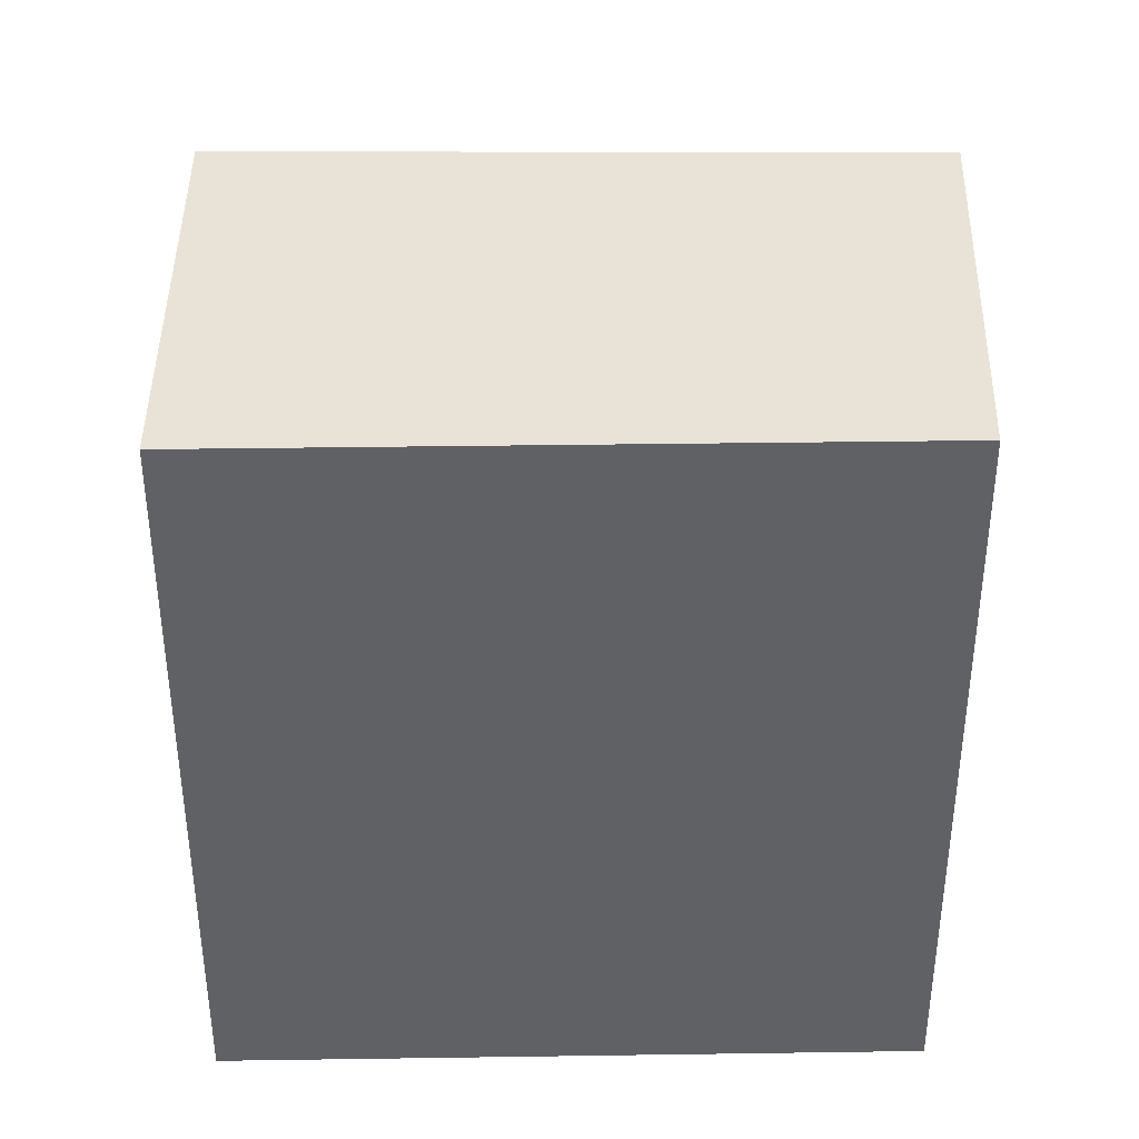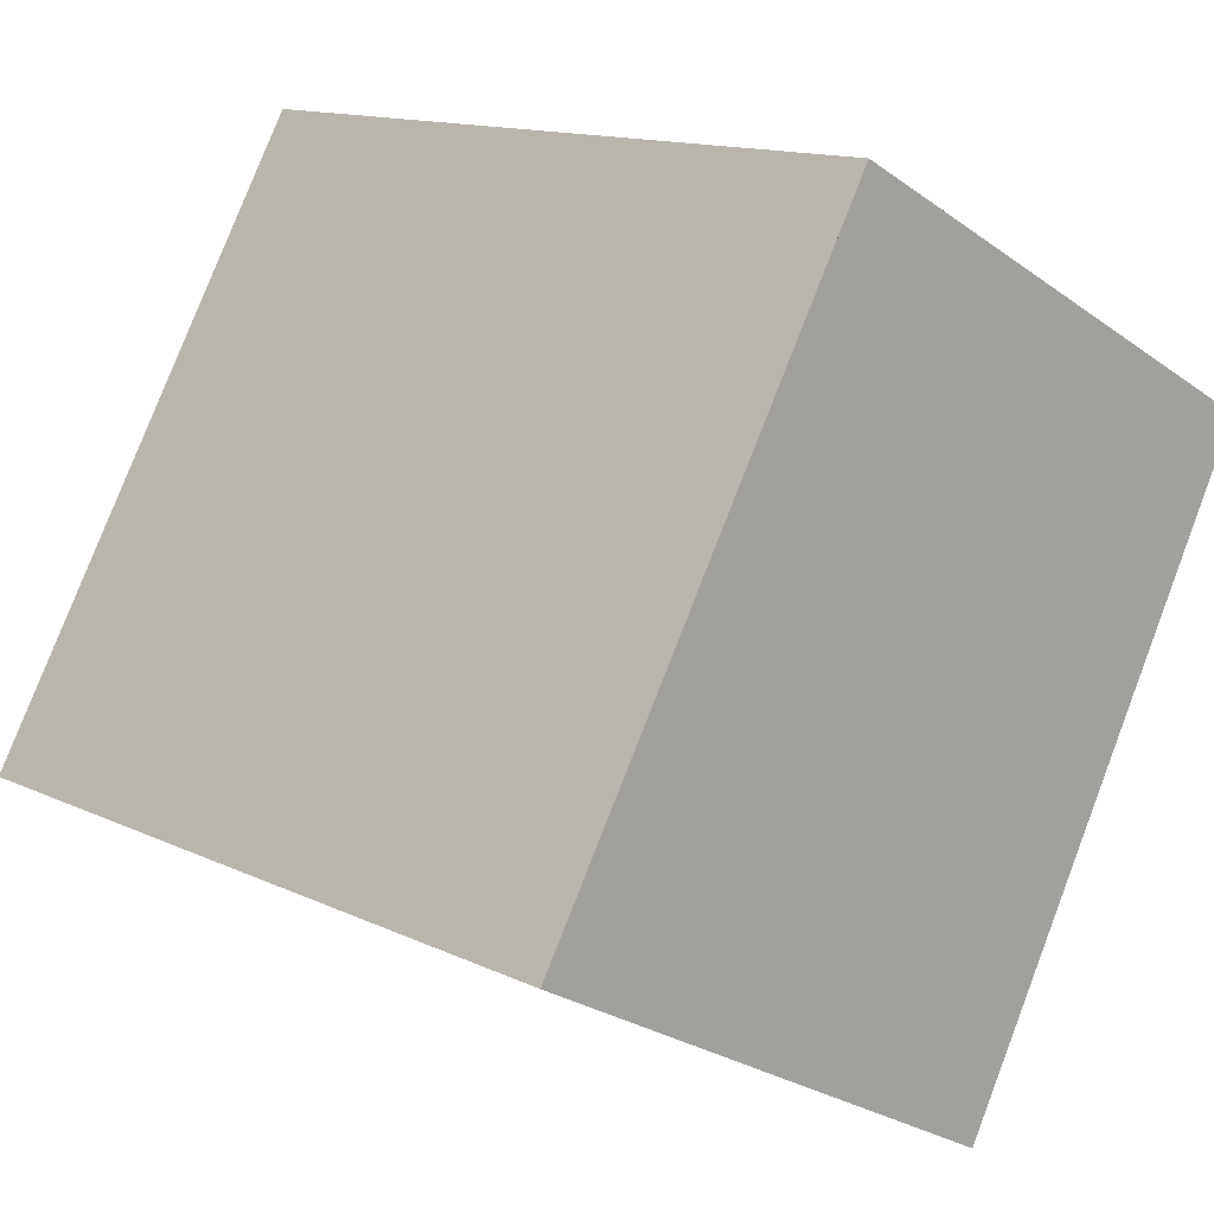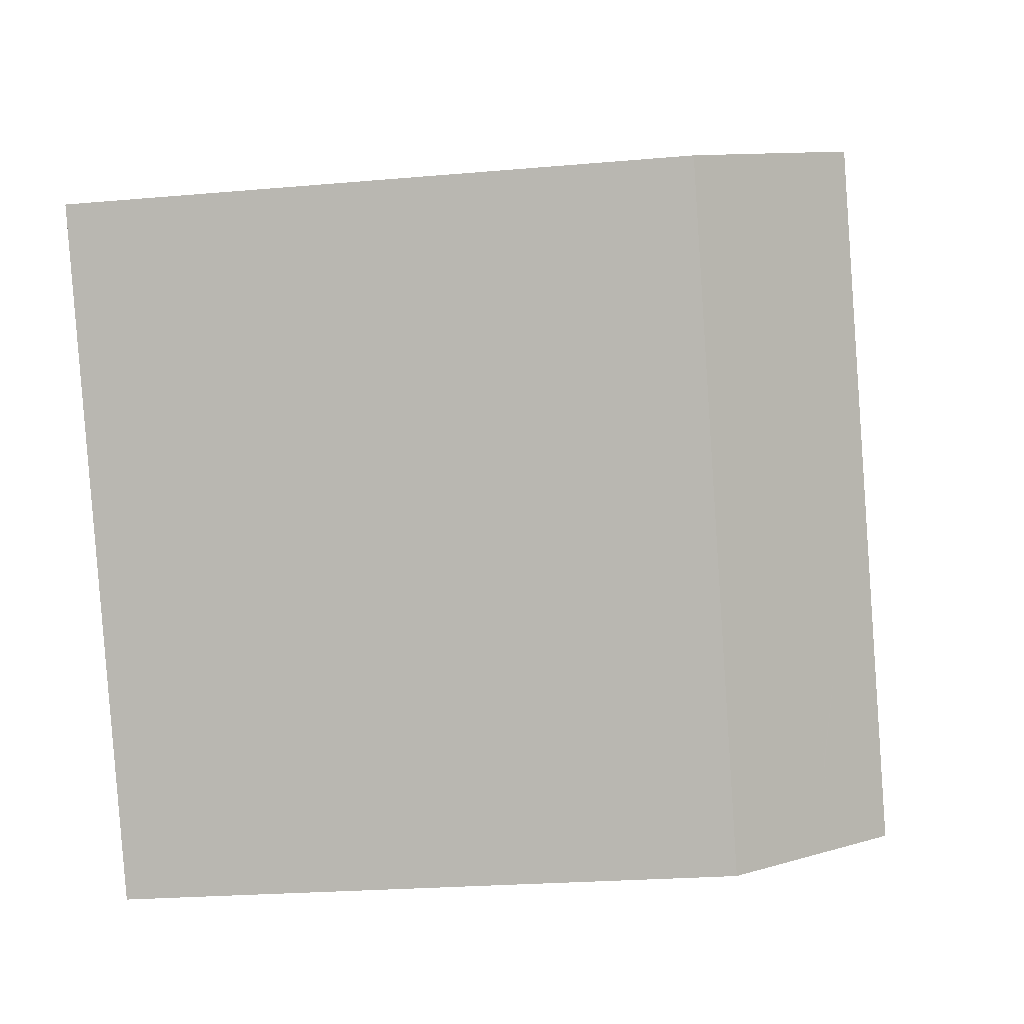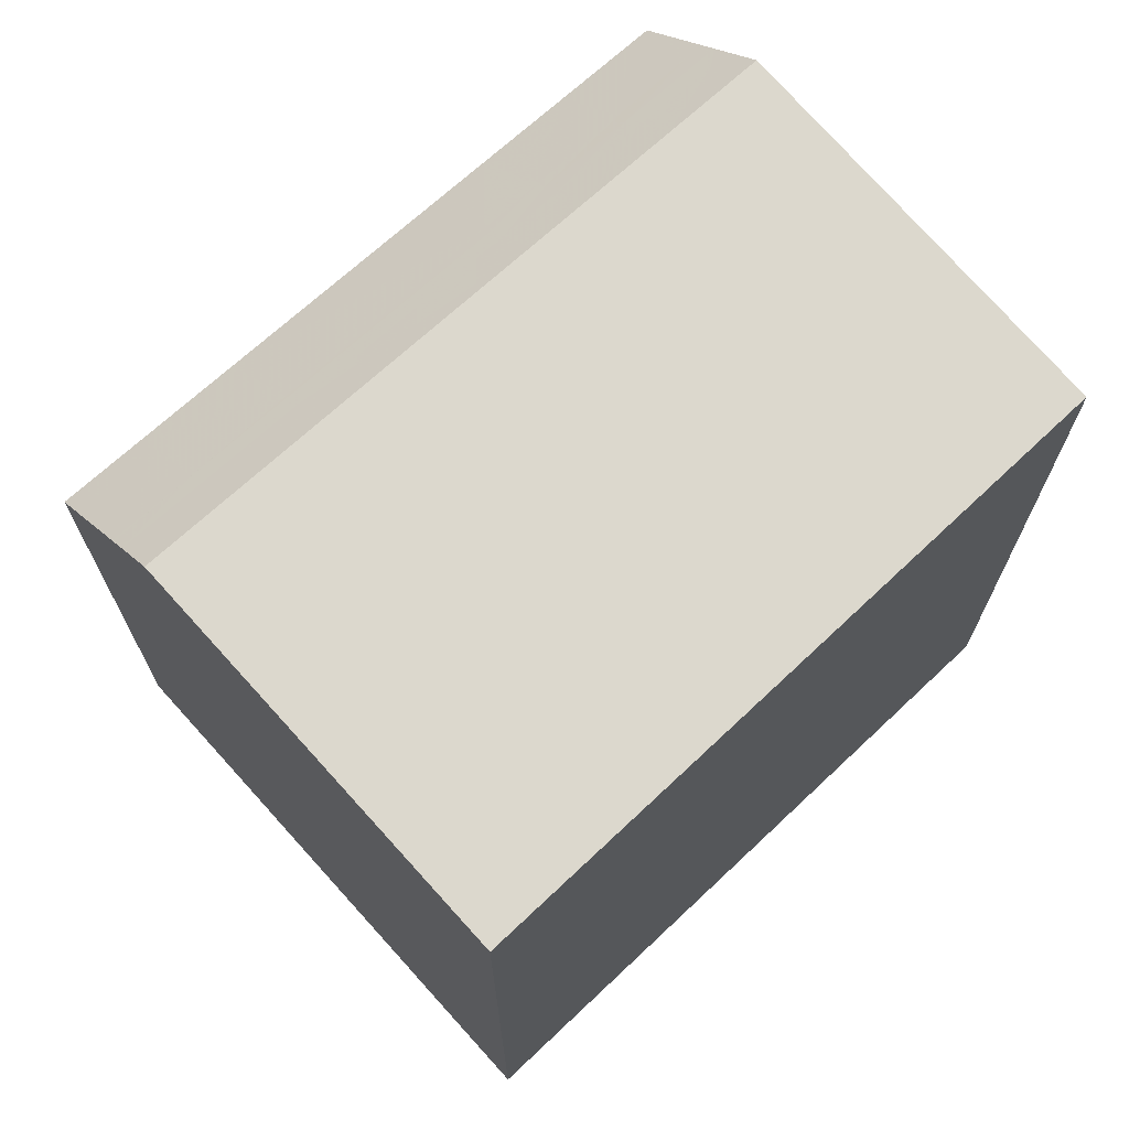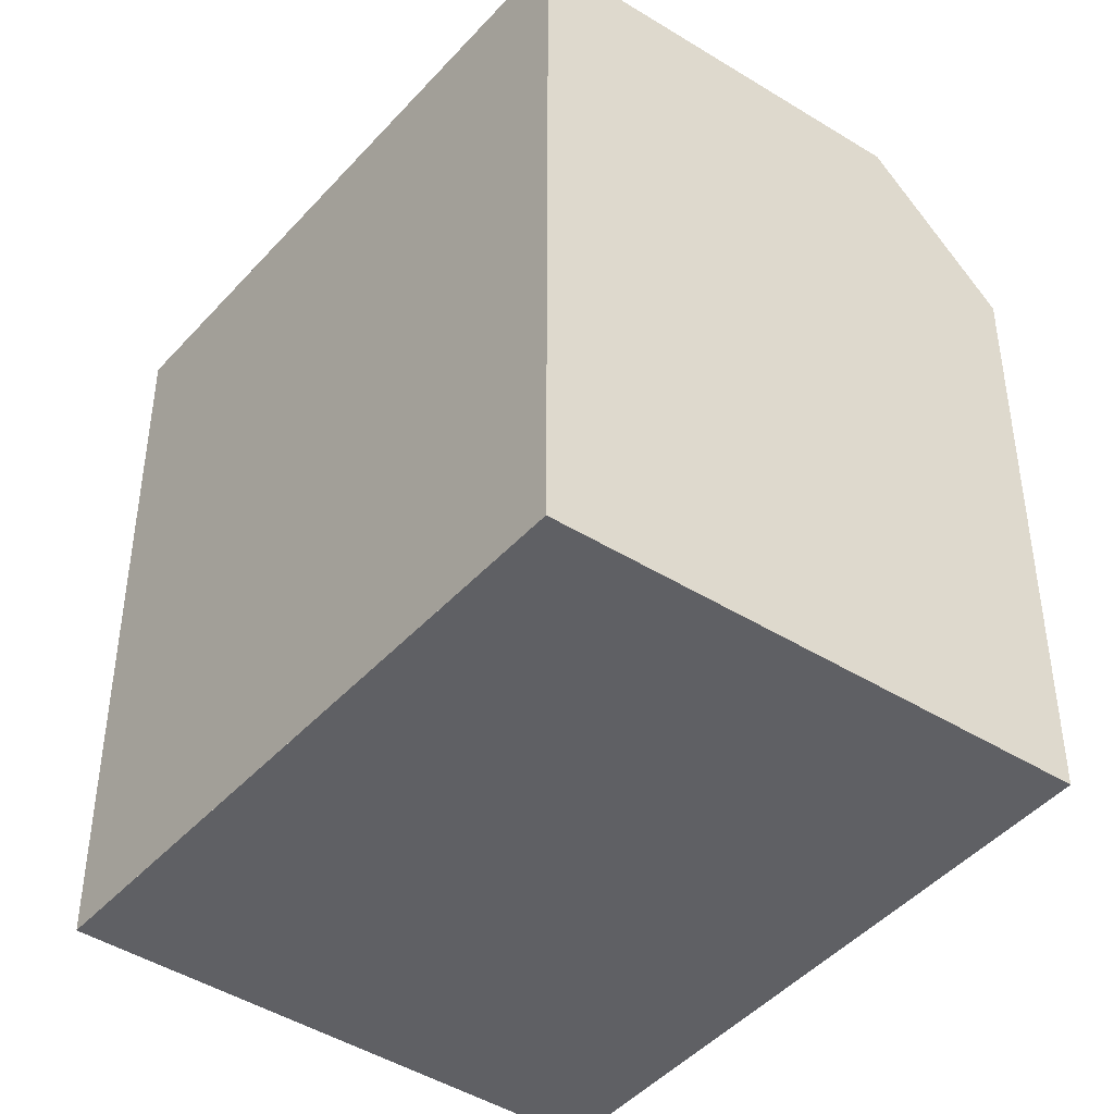
<metadata>
{"format":"obj","ext":"obj","renderer":"f3d","projection":"perspective","resolution":1024,"background":"white","views":[{"elev":40.9,"azim":119.0,"up":"+Z"},{"elev":13.3,"azim":137.3,"up":"+Y"},{"elev":-22.8,"azim":-81.3,"up":"+Y"},{"elev":72.2,"azim":76.7,"up":"+Z"},{"elev":-43.9,"azim":171.4,"up":"+Z"}]}
</metadata>
<code>
v -147.6 -1284 7.63
v -151 -1278 7.625
v -152.6 -1287 6.201
v -156 -1280 6.238
v -154.8 -1280 7.66
v -151.4 -1286 7.666
v -154.7 -1280 7.661
v -150.9 -1278 7.625
v -151.4 -1286 7.666
v -154.8 -1280 7.66
v -154.7 -1280 7.661
v -155.9 -1281 6.237
v -151.9 -1286 7.096
v -155.1 -1280 7.131
v -155.2 -1280 7.132
v -150.9 -1278 7.625
v -147.6 -1284 7.63
v -151.1 -1278 7.625
v -151.4 -1286 7.666
v -151.4 -1286 7.666
v -147.6 -1284 7.63
v -151.9 -1286 7.096
v -152.6 -1287 6.201
v -147.6 -1284 7.63
v -151.8 -1285 7.666
v -151.8 -1285 7.666
v -148 -1283 7.629
v -152.3 -1285 7.1
v -153.1 -1286 6.206
v -148 -1283 7.629
v -154.3 -1281 7.661
v -154.3 -1281 7.661
v -150.6 -1279 7.626
v -154.7 -1281 7.127
v -155.5 -1281 6.233
v -150.6 -1279 7.626
v -153.8 -1282 7.662
v -153.8 -1282 7.662
v -150 -1280 7.626
v -154.2 -1282 7.122
v -155 -1282 6.227
v -150 -1280 7.626
v -153.5 -1282 7.663
v -153.5 -1282 7.663
v -149.7 -1280 7.627
v -153.9 -1282 7.118
v -154.7 -1283 6.224
v -149.7 -1280 7.627
v -151.7 -1286 7.269
v -152.1 -1285 7.274
v -155 -1280 7.305
v -155.1 -1280 7.306
v -151.7 -1286 7.269
v -154.6 -1281 7.301
v -153.8 -1282 7.292
v -154.1 -1282 7.295
v -155.4 -1280 6.968
v -155.3 -1280 6.972
v -154.8 -1281 6.991
v -154.3 -1282 7.012
v -154 -1282 7.026
v -152.3 -1285 7.101
v -152.3 -1285 7.102
v -151.9 -1286 7.121
v -151.9 -1286 7.121
v -152.8 -1284 7.106
v -152.8 -1284 7.078
v -152.7 -1284 7.28
v -152.3 -1284 7.665
v -152.3 -1284 7.665
v -148.6 -1282 7.628
v -153.6 -1285 6.212
v -148.6 -1282 7.628
v -147.6 -1284 7.63
v -147.6 -1284 7.63
v -147.6 -1284 8.882e-16
v -147.6 -1284 0
v -150.9 -1278 7.625
v -151 -1278 7.625
v -151 -1278 0
v -150.9 -1278 0
v -152.6 -1287 6.201
v -152.6 -1287 6.201
v -152.6 -1287 0
v -152.6 -1287 0
v -155.4 -1280 6.968
v -156 -1280 6.238
v -156 -1280 0
v -155.4 -1280 0
v -151.1 -1278 7.625
v -154.8 -1280 7.66
v -154.8 -1280 -8.882e-16
v -151.1 -1278 0
v -150.6 -1279 7.626
v -150.9 -1278 7.625
v -150.9 -1278 0
v -150.6 -1279 -8.882e-16
v -151.7 -1286 7.269
v -151.4 -1286 7.666
v -151.4 -1286 -8.882e-16
v -151.7 -1286 0
v -156 -1280 6.238
v -155.9 -1281 6.237
v -155.9 -1281 0
v -156 -1280 0
v -152.6 -1287 6.201
v -151.9 -1286 7.096
v -151.9 -1286 8.882e-16
v -152.6 -1287 0
v -155.1 -1280 7.306
v -155.2 -1280 7.132
v -155.2 -1280 0
v -155.1 -1280 0
v -151.4 -1286 7.666
v -147.6 -1284 7.63
v -147.6 -1284 0
v -151.4 -1286 -8.882e-16
v -151 -1278 7.625
v -151.1 -1278 7.625
v -151.1 -1278 0
v -151 -1278 0
v -153.1 -1286 6.206
v -152.6 -1287 6.201
v -152.6 -1287 0
v -153.1 -1286 0
v -147.6 -1284 7.63
v -147.6 -1284 7.63
v -147.6 -1284 0
v -147.6 -1284 8.882e-16
v -153.6 -1285 6.212
v -153.1 -1286 6.206
v -153.1 -1286 0
v -153.6 -1285 0
v -147.6 -1284 7.63
v -148 -1283 7.629
v -148 -1283 0
v -147.6 -1284 0
v -155.9 -1281 6.237
v -155.5 -1281 6.233
v -155.5 -1281 0
v -155.9 -1281 0
v -150 -1280 7.626
v -150.6 -1279 7.626
v -150.6 -1279 -8.882e-16
v -150 -1280 0
v -155.5 -1281 6.233
v -155 -1282 6.227
v -155 -1282 -8.882e-16
v -155.5 -1281 0
v -149.7 -1280 7.627
v -150 -1280 7.626
v -150 -1280 0
v -149.7 -1280 0
v -155 -1282 6.227
v -154.7 -1283 6.224
v -154.7 -1283 0
v -155 -1282 -8.882e-16
v -148.6 -1282 7.628
v -149.7 -1280 7.627
v -149.7 -1280 0
v -148.6 -1282 8.882e-16
v -154.8 -1280 7.66
v -155.1 -1280 7.306
v -155.1 -1280 0
v -154.8 -1280 -8.882e-16
v -151.9 -1286 7.121
v -151.7 -1286 7.269
v -151.7 -1286 0
v -151.9 -1286 0
v -155.2 -1280 7.132
v -155.4 -1280 6.968
v -155.4 -1280 0
v -155.2 -1280 0
v -151.9 -1286 7.096
v -151.9 -1286 7.121
v -151.9 -1286 0
v -151.9 -1286 8.882e-16
v -154.7 -1283 6.224
v -153.6 -1285 6.212
v -153.6 -1285 0
v -154.7 -1283 0
v -148 -1283 7.629
v -148.6 -1282 7.628
v -148.6 -1282 8.882e-16
v -148 -1283 0
v -147.6 -1284 0
v -152.6 -1287 0
v -156 -1280 0
v -151 -1278 0
f 27 21 19 25
f 16 7 5 18
f 50 26 20 49
f 52 10 11 51
f 28 22 23 29
f 58 12 4 57
f 30 24 21 27
f 18 2 8 16
f 21 17 6 19
f 49 20 9 53
f 22 13 3 23
f 24 1 17 21
f 31 7 16 33
f 51 11 32 54
f 59 35 12 58
f 33 16 8 36
f 43 37 39 45
f 56 38 44 55
f 61 47 41 60
f 45 39 42 48
f 37 31 33 39
f 54 32 38 56
f 60 41 35 59
f 39 33 36 42
f 69 43 45 71
f 68 55 44 70
f 72 47 61 67
f 71 45 48 73
f 64 22 28 63
f 51 14 15 52
f 65 13 22 64
f 54 34 14 51
f 55 46 40 56
f 56 40 34 54
f 63 28 62
f 57 15 14 58
f 58 14 34 59
f 60 40 46 61
f 59 34 40 60
f 67 61 46 66
f 63 50 49 64
f 64 49 53 65
f 66 46 55 68
f 66 62 67
f 68 50 63 62 66
f 71 27 25 69
f 70 26 50 68
f 67 62 28 29 72
f 73 30 27 71
f 75 76 77 74
f 79 80 81 78
f 83 84 85 82
f 87 88 89 86
f 91 92 93 90
f 95 96 97 94
f 99 100 101 98
f 103 104 105 102
f 107 108 109 106
f 111 112 113 110
f 115 116 117 114
f 119 120 121 118
f 123 124 125 122
f 127 128 129 126
f 131 132 133 130
f 135 136 137 134
f 139 140 141 138
f 143 144 145 142
f 147 148 149 146
f 151 152 153 150
f 155 156 157 154
f 159 160 161 158
f 163 164 165 162
f 167 168 169 166
f 171 172 173 170
f 175 176 177 174
f 179 180 181 178
f 183 184 185 182
f 187 188 189 186

</code>
